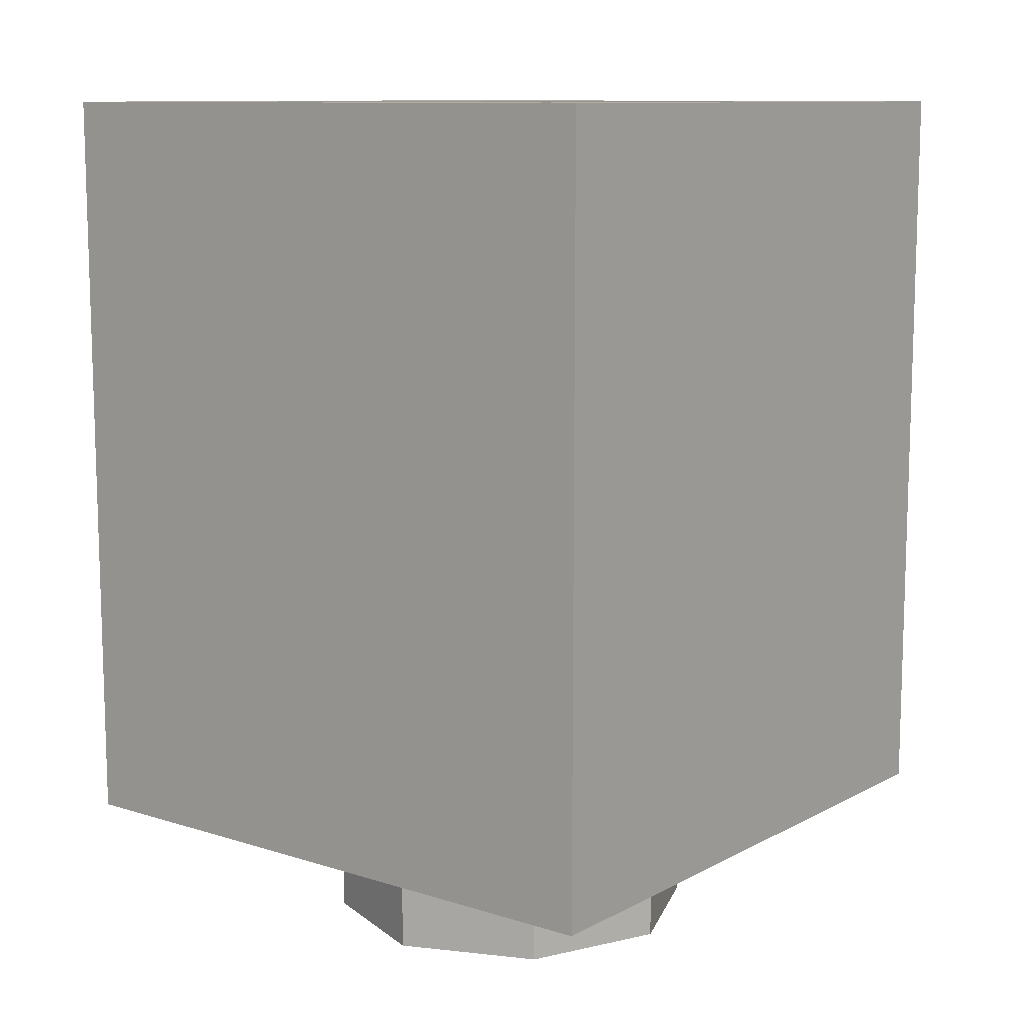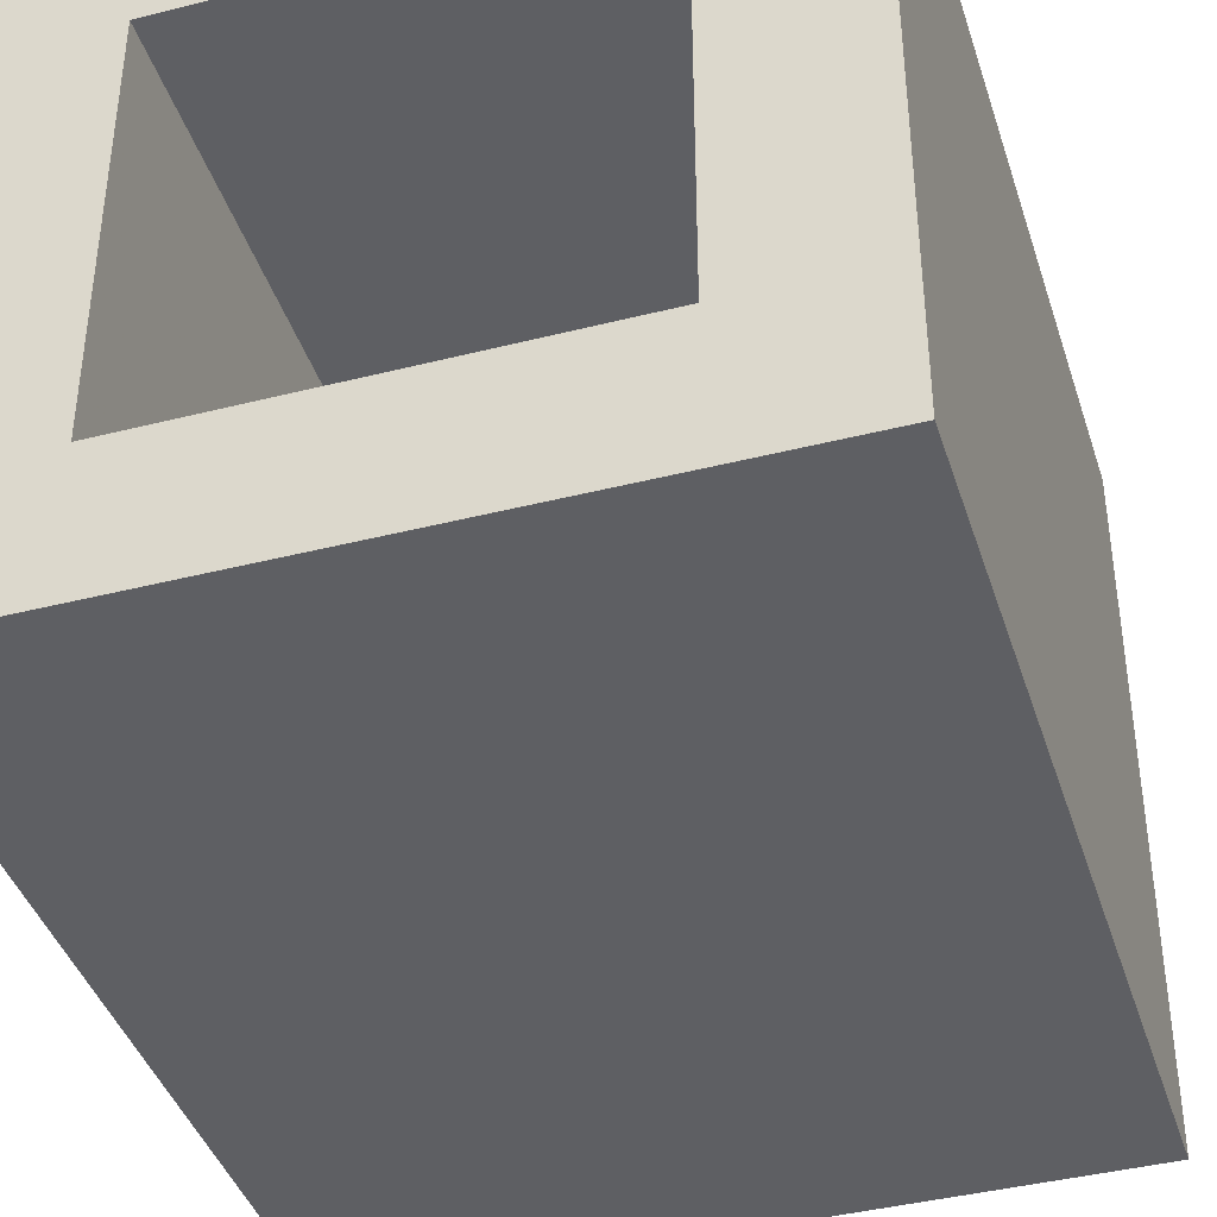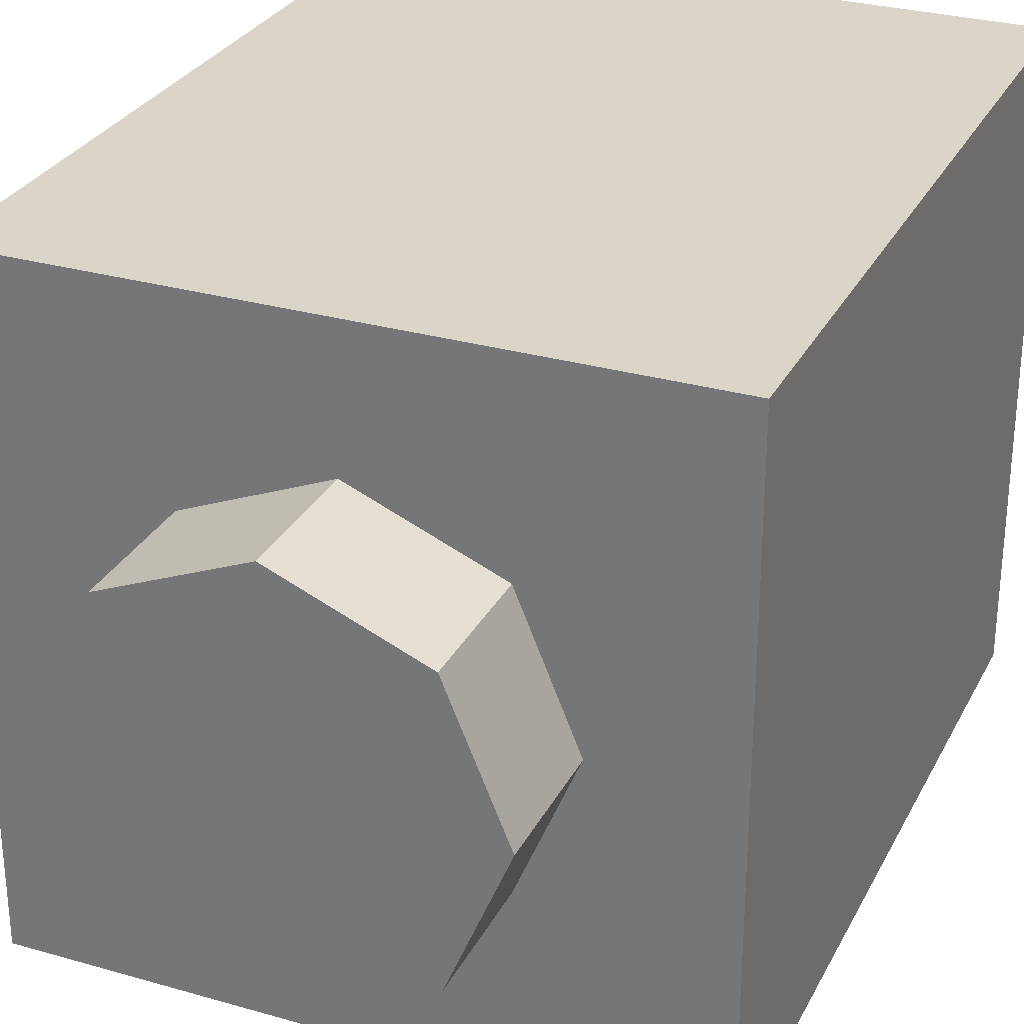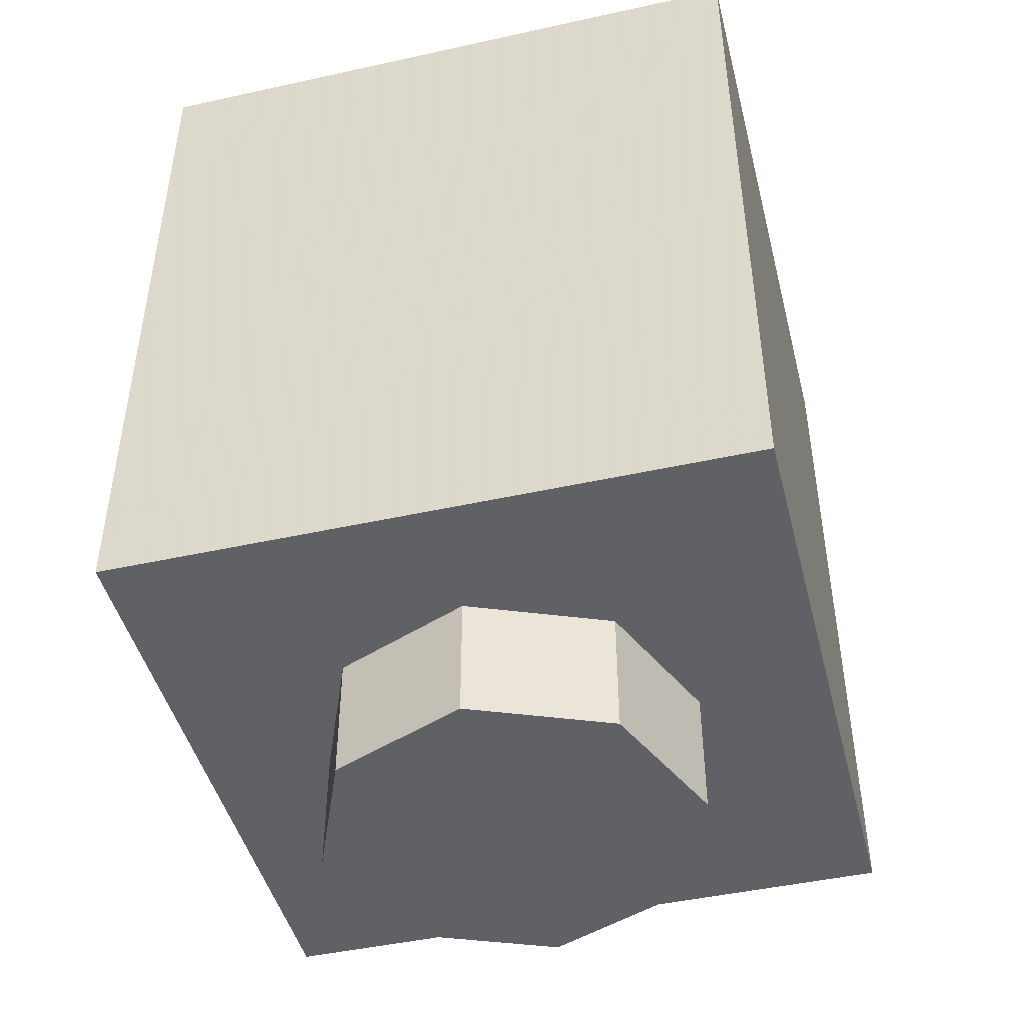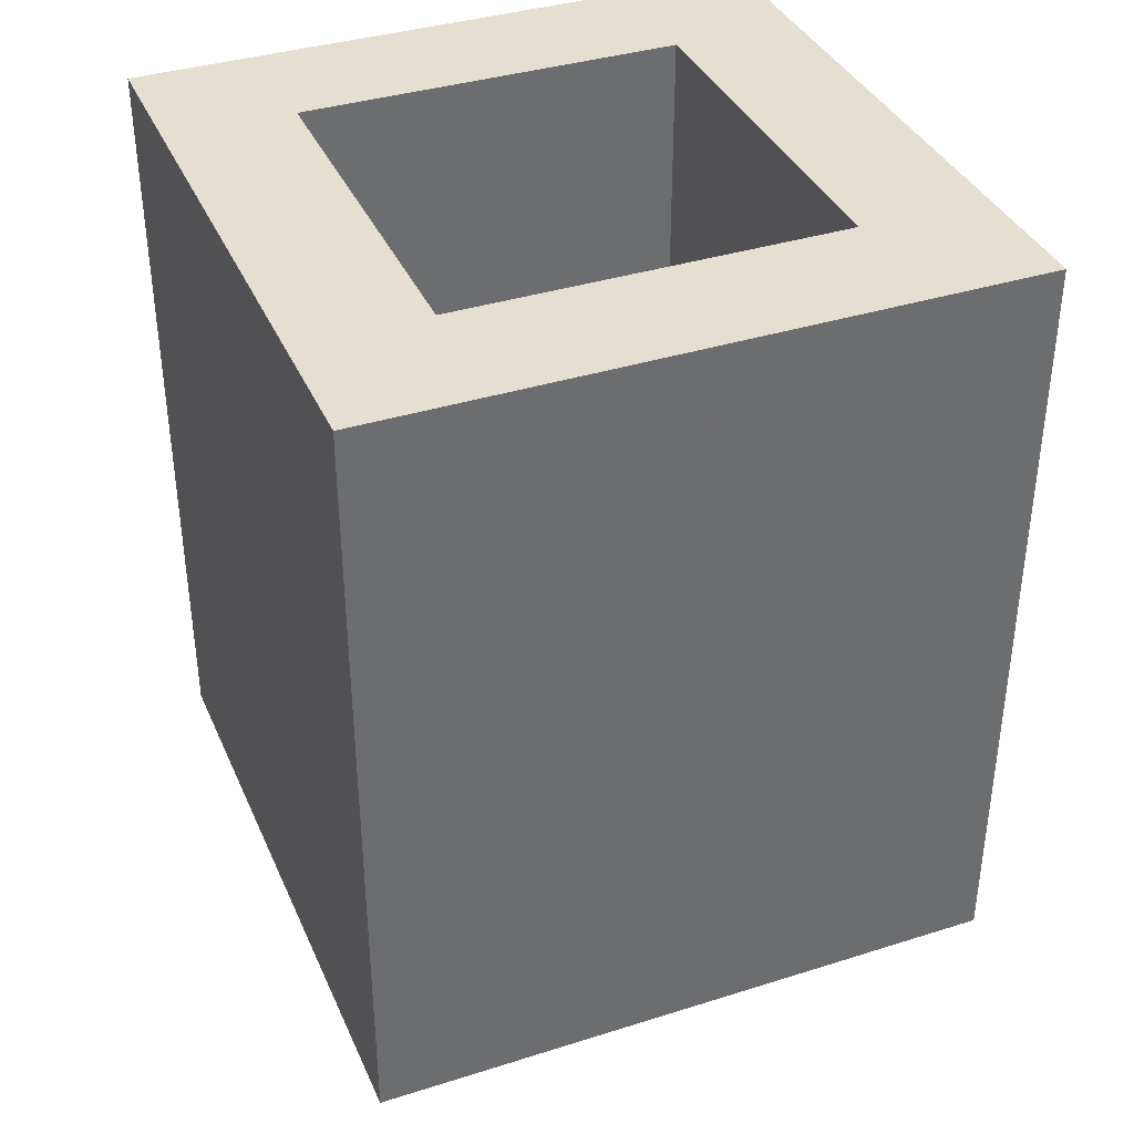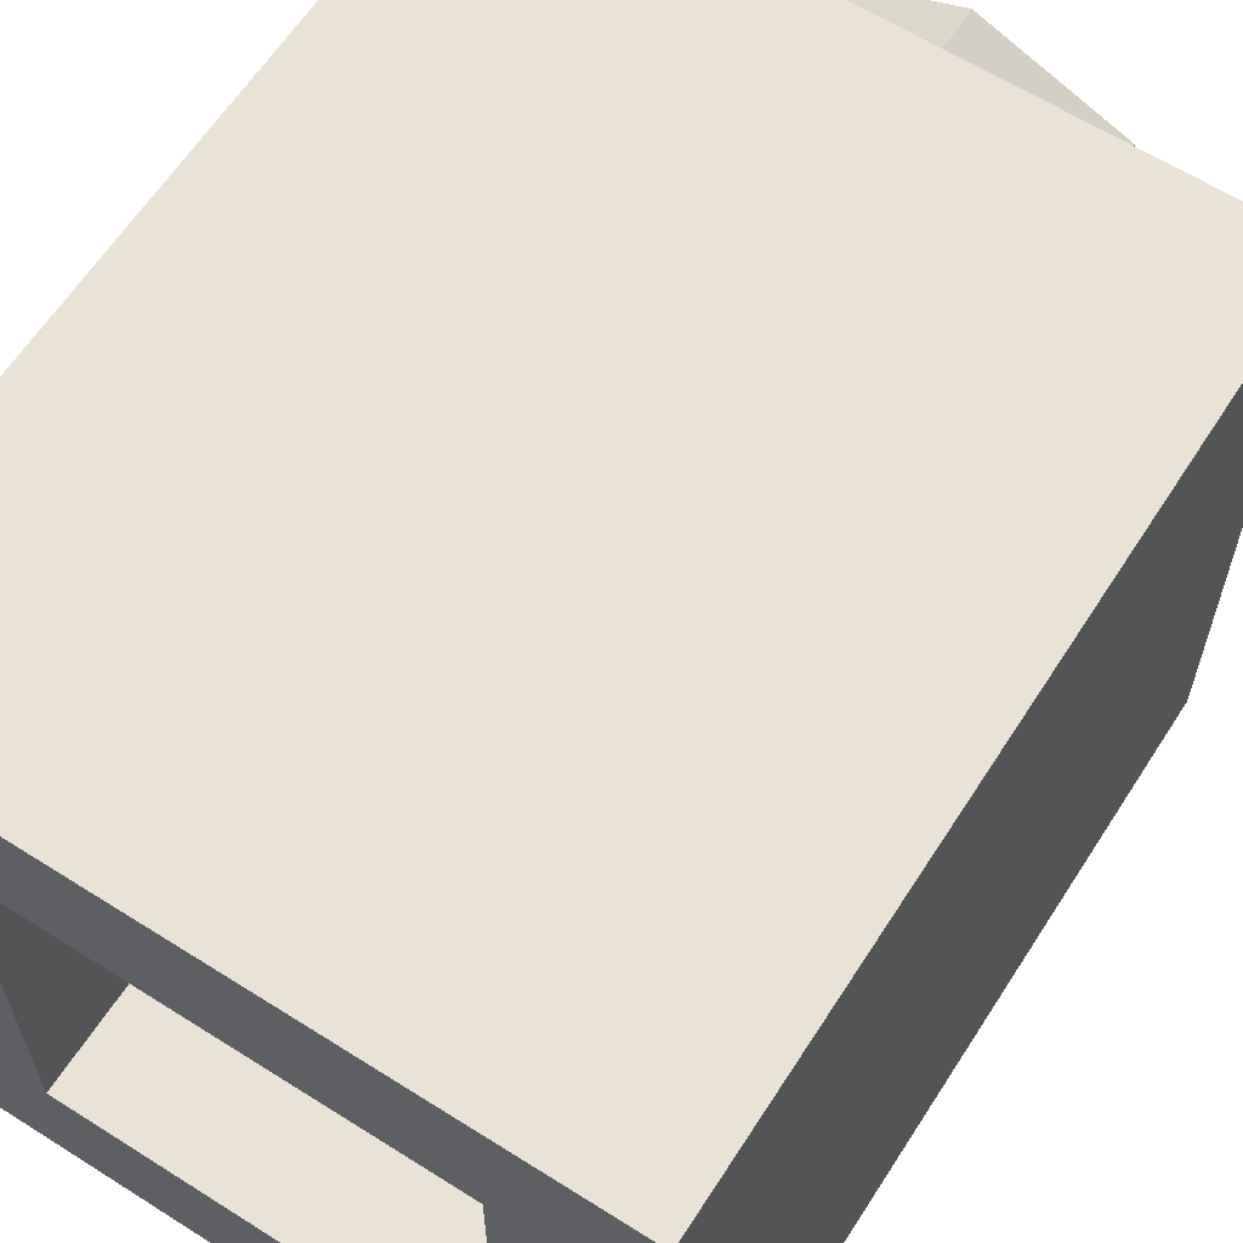
<metadata>
{"format":"obj","ext":"obj","renderer":"f3d","projection":"perspective","resolution":1024,"background":"white","views":[{"elev":10.7,"azim":-52.1,"up":"+Y"},{"elev":-40.9,"azim":-162.8,"up":"+Z"},{"elev":29.2,"azim":23.0,"up":"+Z"},{"elev":-45.9,"azim":-165.8,"up":"+Y"},{"elev":37.4,"azim":68.0,"up":"+Y"},{"elev":62.5,"azim":-147.3,"up":"+Z"}]}
</metadata>
<code>
v 0.2121 0 -0.2121
v 0 0 -0.3
v 0 -0.2 -0.3
v 0.2121 -0.2 -0.2121
v 0.3 0 0
v 0.2121 0 -0.2121
v 0.2121 -0.2 -0.2121
v 0.3 -0.2 0
v 0.2121 0 0.2121
v 0.3 0 0
v 0.3 -0.2 0
v 0.2121 -0.2 0.2121
v 0 0 0.3
v 0.2121 0 0.2121
v 0.2121 -0.2 0.2121
v 0 -0.2 0.3
v -0.2121 0 0.2121
v 0 0 0.3
v 0 -0.2 0.3
v -0.2121 -0.2 0.2121
v -0.3 0 0
v -0.2121 0 0.2121
v -0.2121 -0.2 0.2121
v -0.3 -0.2 0
v -0.2121 0 -0.2121
v -0.3 0 0
v -0.3 -0.2 0
v -0.2121 -0.2 -0.2121
v 0 0 -0.3
v -0.2121 0 -0.2121
v -0.2121 -0.2 -0.2121
v 0 -0.2 -0.3
v 0 -0.2 0
v 0 -0.2 -0.3
v 0.2121 -0.2 -0.2121
v 0 -0.2 0
v 0.2121 -0.2 -0.2121
v 0.3 -0.2 0
v 0 -0.2 0
v 0.3 -0.2 0
v 0.2121 -0.2 0.2121
v 0 -0.2 0
v 0.2121 -0.2 0.2121
v 0 -0.2 0.3
v 0 -0.2 0
v 0 -0.2 0.3
v -0.2121 -0.2 0.2121
v 0 -0.2 0
v -0.2121 -0.2 0.2121
v -0.3 -0.2 0
v 0 -0.2 0
v -0.3 -0.2 0
v -0.2121 -0.2 -0.2121
v 0 -0.2 0
v -0.2121 -0.2 -0.2121
v 0 -0.2 -0.3
v -0.5 0 0.5
v -0.5 0 -0.5
v 0.5 0 -0.5
v 0.5 0 0.5
v -0.5 0 0.5
v 0.5 0 0.5
v 0.5 1.2 0.5
v -0.5 1.2 0.5
v 0.5 0 0.5
v 0.5 0 -0.5
v 0.5 1.2 -0.5
v 0.5 1.2 0.5
v -0.5 0 -0.5
v -0.5 0 0.5
v -0.5 1.2 0.5
v -0.5 1.2 -0.5
v 0.3 0.2 0.3
v -0.3 0.2 0.3
v -0.3 0.2 -0.3
v 0.3 0.2 -0.3
v 0.3 0.2 0.3
v 0.3 1.2 0.3
v -0.3 1.2 0.3
v -0.3 0.2 0.3
v 0.3 0.2 -0.3
v 0.3 1.2 -0.3
v 0.3 1.2 0.3
v 0.3 0.2 0.3
v -0.3 0.2 -0.3
v -0.3 1.2 -0.3
v 0.3 1.2 -0.3
v 0.3 0.2 -0.3
v -0.3 0.2 0.3
v -0.3 1.2 0.3
v -0.3 1.2 -0.3
v -0.3 0.2 -0.3
v -0.3 1.2 -0.3
v 0.3 1.2 -0.3
v 0.5 1.2 -0.5
v -0.5 1.2 -0.5
v 0.5 1.2 -0.5
v 0.3 1.2 -0.3
v 0.3 1.2 0.3
v 0.5 1.2 0.5
v 0.3 1.2 0.3
v -0.3 1.2 0.3
v -0.5 1.2 0.5
v 0.5 1.2 0.5
v -0.5 1.2 0.5
v -0.3 1.2 0.3
v -0.3 1.2 -0.3
v -0.5 1.2 -0.5
v -0.15 0.495 -0.5
v -0.25 0.5 -0.5
v -0.24 0.43 -0.5
v -0.14 0.463 -0.5
v -0.14 0.463 -0.5
v -0.24 0.43 -0.5
v -0.215 0.395 -0.5
v -0.111 0.436 -0.5
v -0.111 0.436 -0.5
v -0.215 0.395 -0.5
v -0.14 0.355 -0.5
v -0.0675 0.418 -0.5
v -0.0675 0.418 -0.5
v -0.14 0.355 -0.5
v 0 0.3335 -0.5
v -0.0165 0.4115 -0.5
v -0.0165 0.4115 -0.5
v 0 0.3335 -0.5
v 0.0835 0.35 -0.5
v 0.0345 0.418 -0.5
v 0.0345 0.418 -0.5
v 0.0835 0.35 -0.5
v 0.1835 0.4 -0.5
v 0.078 0.436 -0.5
v 0.078 0.436 -0.5
v 0.1835 0.4 -0.5
v 0.2335 0.475 -0.5
v 0.1069 0.463 -0.5
v 0.1069 0.463 -0.5
v 0.2335 0.475 -0.5
v 0.117 0.495 -0.5
v 0.117 0.495 -0.5
v 0.2335 0.475 -0.5
v 0.14 0.6175 -0.5
v 0.1069 0.527 -0.5
v 0.1069 0.527 -0.5
v 0.14 0.6175 -0.5
v 0.06 0.64 -0.5
v 0.078 0.554 -0.5
v 0.078 0.554 -0.5
v 0.06 0.64 -0.5
v -0.05 0.65 -0.5
v 0.0345 0.572 -0.5
v 0.0345 0.572 -0.5
v -0.05 0.65 -0.5
v -0.0165 0.5785 -0.5
v -0.0165 0.5785 -0.5
v -0.05 0.65 -0.5
v -0.165 0.63 -0.5
v -0.0675 0.572 -0.5
v -0.0675 0.572 -0.5
v -0.165 0.63 -0.5
v -0.225 0.585 -0.5
v -0.111 0.554 -0.5
v -0.111 0.554 -0.5
v -0.225 0.585 -0.5
v -0.245 0.55 -0.5
v -0.139 0.527 -0.5
v -0.139 0.527 -0.5
v -0.245 0.55 -0.5
v -0.25 0.5 -0.5
v -0.15 0.495 -0.5
v 0.14 0.6175 -0.5
v 0.2335 0.475 -0.5
v 0.265 0.6 -0.5
v 0.14 0.6175 -0.5
v 0.265 0.6 -0.5
v 0.25 0.7 -0.5
v 0.125 0.7 -0.5
v 0.125 0.7 -0.5
v 0.25 0.7 -0.5
v 0.1835 0.8 -0.5
v 0.1 0.7335 -0.5
v 0.1 0.7335 -0.5
v 0.1835 0.8 -0.5
v 0.0835 0.85 -0.5
v 0.05 0.76 -0.5
v 0.05 0.76 -0.5
v 0.0835 0.85 -0.5
v -0.05 0.87 -0.5
v -0.0665 0.775 -0.5
v -0.0665 0.775 -0.5
v -0.05 0.87 -0.5
v -0.185 0.85 -0.5
v -0.1835 0.755 -0.5
v -0.1835 0.755 -0.5
v -0.185 0.85 -0.5
v -0.3 0.82 -0.5
v -0.23 0.73 -0.5
v 0.14 0.6175 -0.5
v 0.125 0.7 -0.5
v 0.1 0.7335 -0.5
v 0.06 0.64 -0.5
v 0.1 0.7335 -0.5
v 0.05 0.76 -0.5
v 0.06 0.64 -0.5
v 0.05 0.76 -0.5
v -0.0665 0.775 -0.5
v -0.05 0.65 -0.5
v 0.06 0.64 -0.5
v -0.0665 0.775 -0.5
v -0.1835 0.755 -0.5
v -0.165 0.63 -0.5
v -0.05 0.65 -0.5
v -0.1835 0.755 -0.5
v -0.23 0.73 -0.5
v -0.225 0.585 -0.5
v -0.165 0.63 -0.5
v -0.23 0.73 -0.5
v -0.3 0.82 -0.5
v -0.245 0.55 -0.5
v -0.225 0.585 -0.5
v -0.5 1.2 -0.5
v -0.5 0.6 -0.5
v -0.245 0.55 -0.5
v -0.3 0.82 -0.5
v -0.5 0.6 -0.5
v -0.25 0.5 -0.5
v -0.245 0.55 -0.5
v -0.5 0.6 -0.5
v -0.5 0 -0.5
v -0.24 0.43 -0.5
v -0.25 0.5 -0.5
v -0.5 0 -0.5
v -0.215 0.395 -0.5
v -0.24 0.43 -0.5
v -0.5 0 -0.5
v -0.14 0.355 -0.5
v -0.215 0.395 -0.5
v -0.5 0 -0.5
v 0.5 0 -0.5
v 0 0.3335 -0.5
v -0.14 0.355 -0.5
v 0.5 0 -0.5
v 0.0835 0.35 -0.5
v 0 0.3335 -0.5
v 0.5 0 -0.5
v 0.1835 0.4 -0.5
v 0.0835 0.35 -0.5
v 0.5 0 -0.5
v 0.2335 0.475 -0.5
v 0.1835 0.4 -0.5
v 0.5 0 -0.5
v 0.265 0.6 -0.5
v 0.2335 0.475 -0.5
v 0.5 0 -0.5
v 0.5 1.2 -0.5
v 0.265 0.6 -0.5
v 0.5 1.2 -0.5
v 0.25 0.7 -0.5
v 0.265 0.6 -0.5
v 0.5 1.2 -0.5
v 0.1835 0.8 -0.5
v 0.25 0.7 -0.5
v 0.5 1.2 -0.5
v 0.0835 0.85 -0.5
v 0.1835 0.8 -0.5
v 0.5 1.2 -0.5
v -0.05 0.87 -0.5
v 0.0835 0.85 -0.5
v 0.5 1.2 -0.5
v -0.5 1.2 -0.5
v -0.05 0.87 -0.5
v -0.5 1.2 -0.5
v -0.185 0.85 -0.5
v -0.05 0.87 -0.5
v -0.5 1.2 -0.5
v -0.3 0.82 -0.5
v -0.185 0.85 -0.5
v 0 0.5 -0.5
v -0.15 0.495 -0.5
v -0.14 0.463 -0.5
v -0.111 0.436 -0.5
v 0 0.5 -0.5
v -0.111 0.436 -0.5
v -0.0675 0.418 -0.5
v -0.0165 0.4115 -0.5
v 0 0.5 -0.5
v -0.0165 0.4115 -0.5
v 0.0345 0.418 -0.5
v 0.078 0.436 -0.5
v 0 0.5 -0.5
v 0.078 0.436 -0.5
v 0.1069 0.463 -0.5
v 0.117 0.495 -0.5
v 0 0.5 -0.5
v 0.117 0.495 -0.5
v 0.1069 0.527 -0.5
v 0.078 0.554 -0.5
v 0 0.5 -0.5
v 0.078 0.554 -0.5
v 0.0345 0.572 -0.5
v -0.0165 0.5785 -0.5
v 0 0.5 -0.5
v -0.0165 0.5785 -0.5
v -0.0675 0.572 -0.5
v -0.111 0.554 -0.5
v 0 0.5 -0.5
v -0.111 0.554 -0.5
v -0.139 0.527 -0.5
v -0.15 0.495 -0.5
g mesh1446741
f 1 3 2
f 3 1 4
f 5 7 6
f 7 5 8
f 9 11 10
f 11 9 12
f 13 15 14
f 15 13 16
f 17 19 18
f 19 17 20
f 21 23 22
f 23 21 24
f 25 27 26
f 27 25 28
f 29 31 30
f 31 29 32
g mesh1446743
f 33 34 35
f 36 37 38
f 39 40 41
f 42 43 44
f 45 46 47
f 48 49 50
f 51 52 53
f 54 55 56
g mesh1446746
f 57 58 59
f 59 60 57
f 61 62 63
f 63 64 61
f 65 66 67
f 67 68 65
f 69 70 71
f 71 72 69
g mesh1446748
f 73 75 74
f 75 73 76
f 77 79 78
f 79 77 80
f 81 83 82
f 83 81 84
f 85 87 86
f 87 85 88
f 89 91 90
f 91 89 92
g mesh1446750
f 93 94 95
f 95 96 93
f 97 98 99
f 99 100 97
f 101 102 103
f 103 104 101
f 105 106 107
f 107 108 105
g mesh1446752
f 109 111 110
f 111 109 112
f 113 115 114
f 115 113 116
f 117 119 118
f 119 117 120
f 121 123 122
f 123 121 124
f 125 127 126
f 127 125 128
f 129 131 130
f 131 129 132
f 133 135 134
f 135 133 136
f 137 139 138
f 140 142 141
f 142 140 143
f 144 146 145
f 146 144 147
f 148 150 149
f 150 148 151
f 152 154 153
f 155 157 156
f 157 155 158
f 159 161 160
f 161 159 162
f 163 165 164
f 165 163 166
f 167 169 168
f 169 167 170
f 171 173 172
f 174 176 175
f 176 174 177
f 178 180 179
f 180 178 181
f 182 184 183
f 184 182 185
f 186 188 187
f 188 186 189
f 190 192 191
f 192 190 193
f 194 196 195
f 196 194 197
f 198 200 199
f 200 198 201
f 202 204 203
f 205 207 206
f 207 205 208
f 209 211 210
f 211 209 212
f 213 215 214
f 215 213 216
f 217 219 218
f 219 217 220
f 221 223 222
f 223 221 224
f 225 227 226
f 228 230 229
f 230 228 231
f 232 234 233
f 235 237 236
f 238 240 239
f 240 238 241
f 242 244 243
f 245 247 246
f 248 250 249
f 251 253 252
f 254 256 255
f 257 259 258
f 260 262 261
f 263 265 264
f 266 268 267
f 269 271 270
f 272 274 273
f 275 277 276
f 278 280 279
f 280 278 281
f 282 284 283
f 284 282 285
f 286 288 287
f 288 286 289
f 290 292 291
f 292 290 293
f 294 296 295
f 296 294 297
f 298 300 299
f 300 298 301
f 302 304 303
f 304 302 305
f 306 308 307
f 308 306 309

</code>
